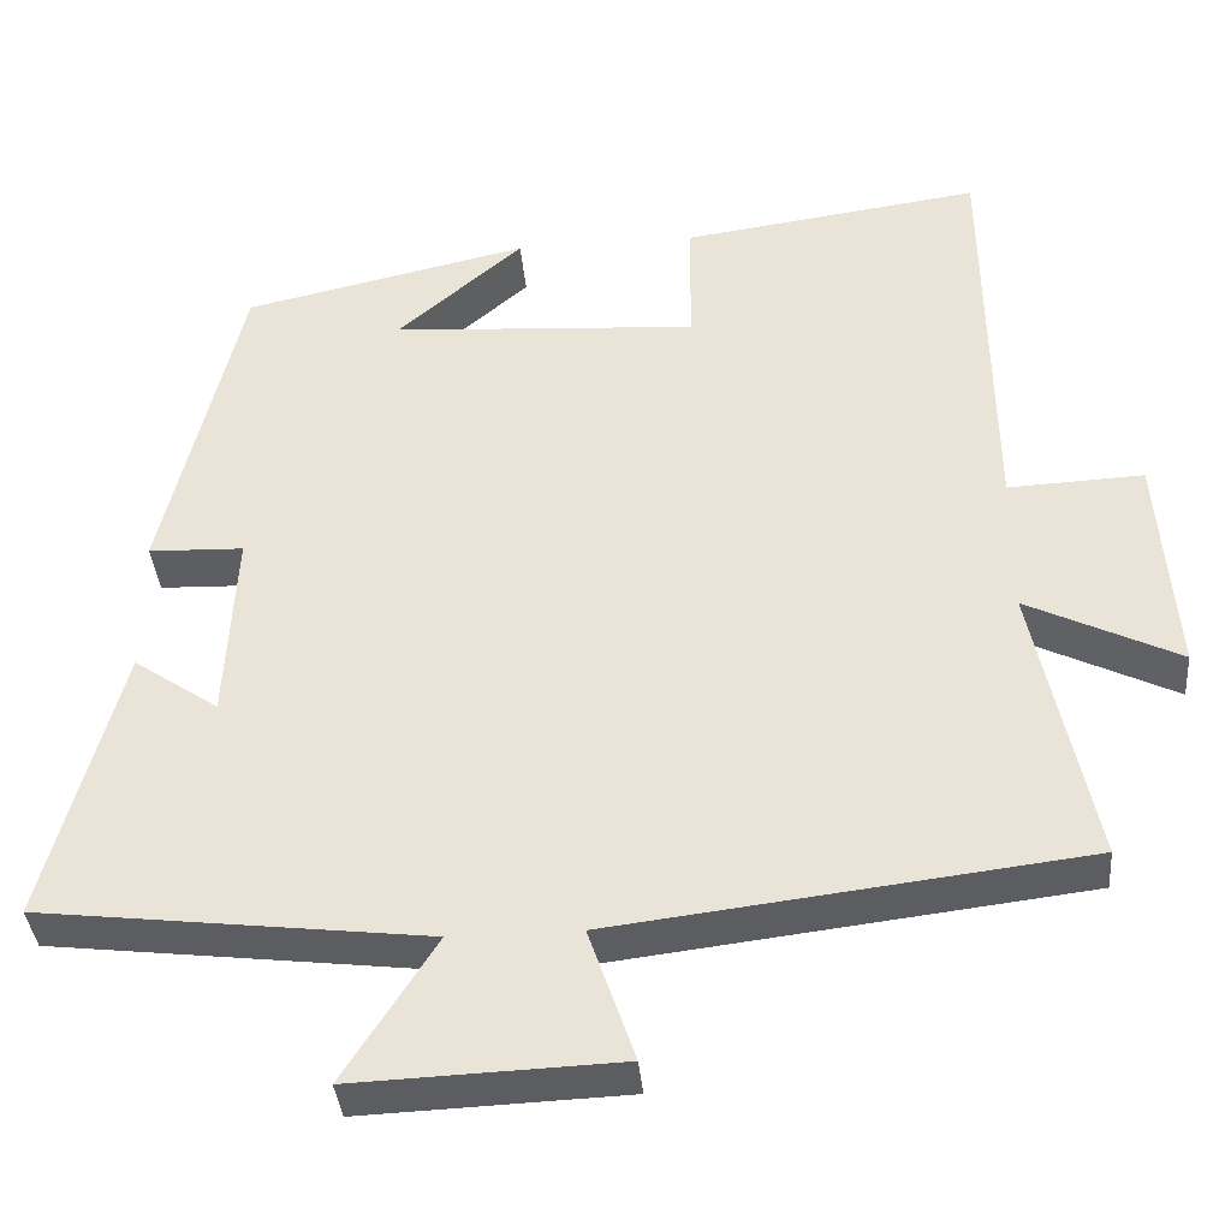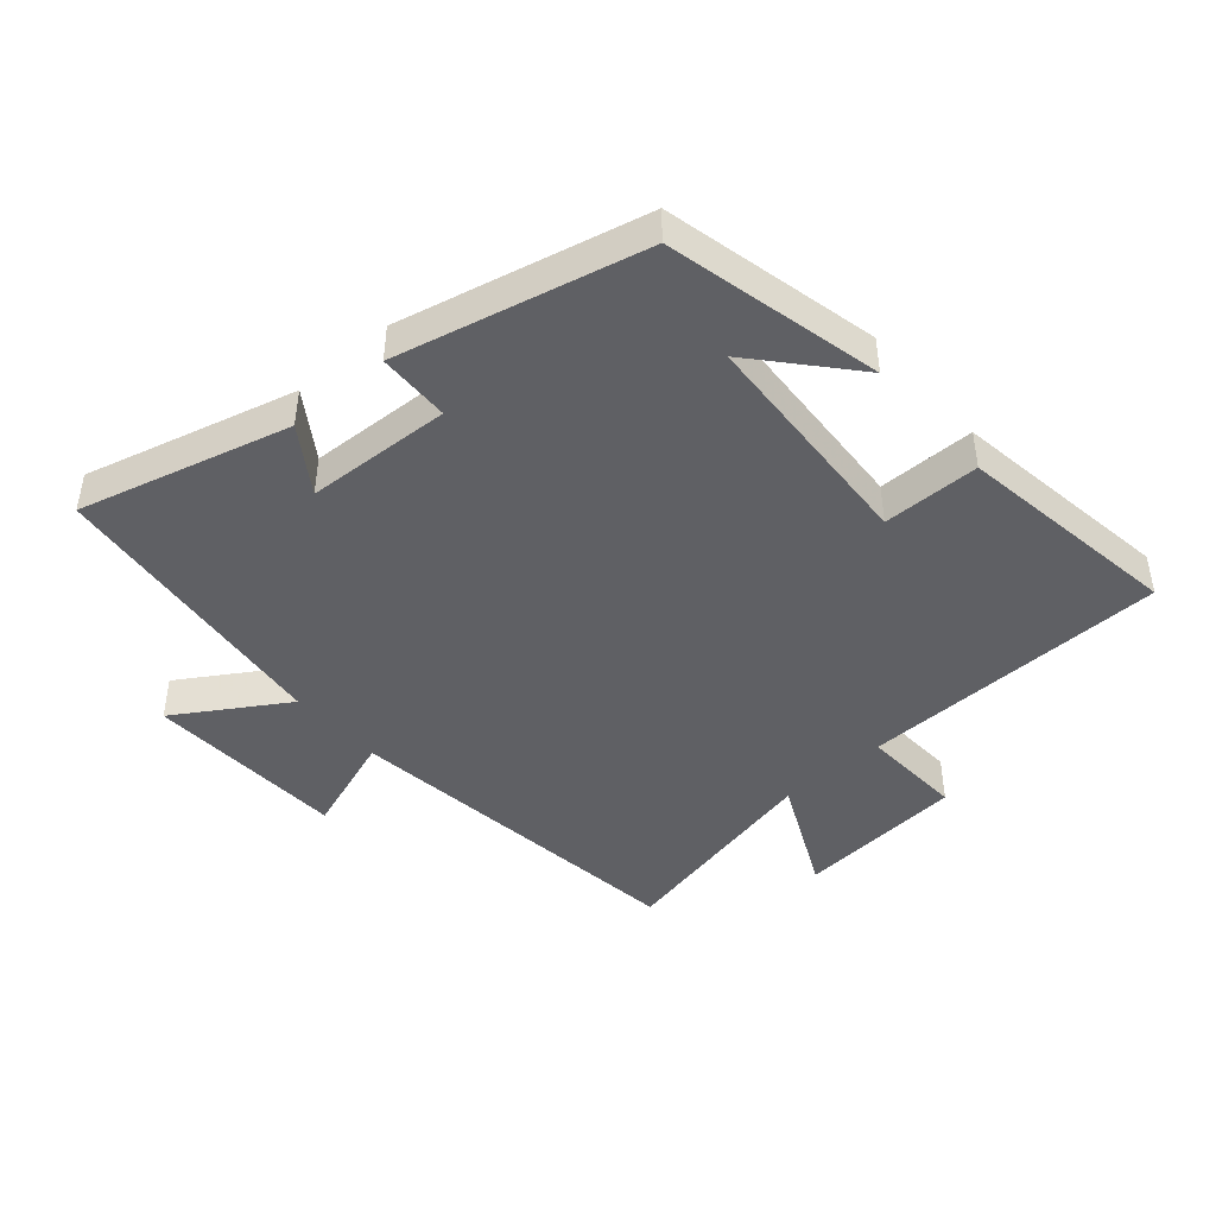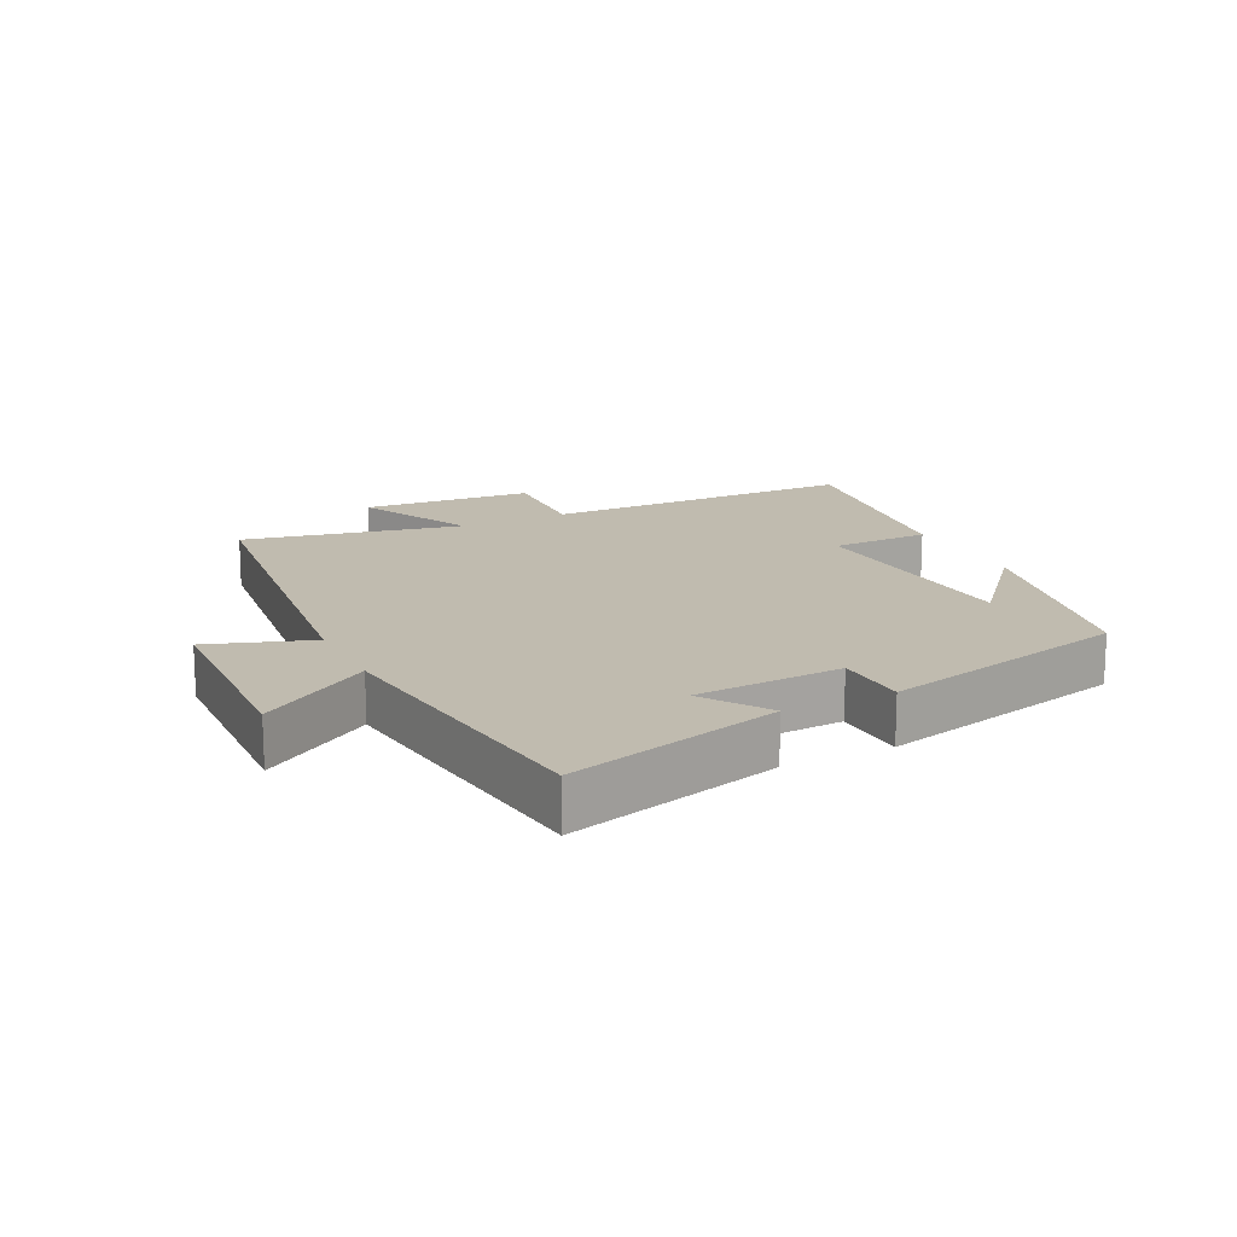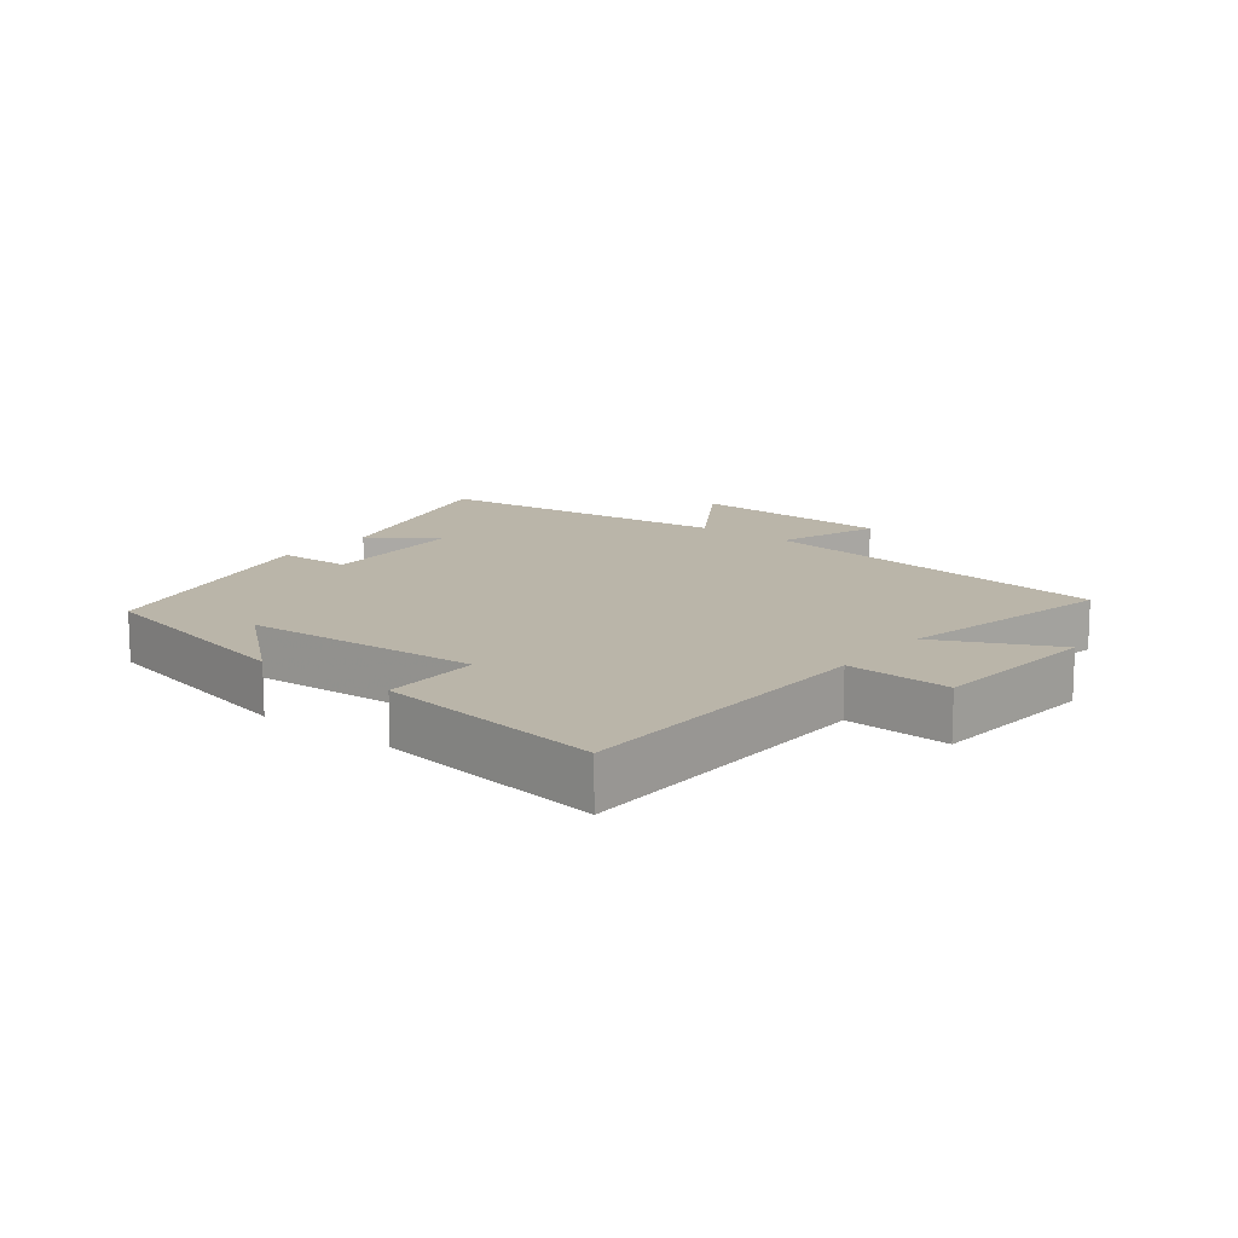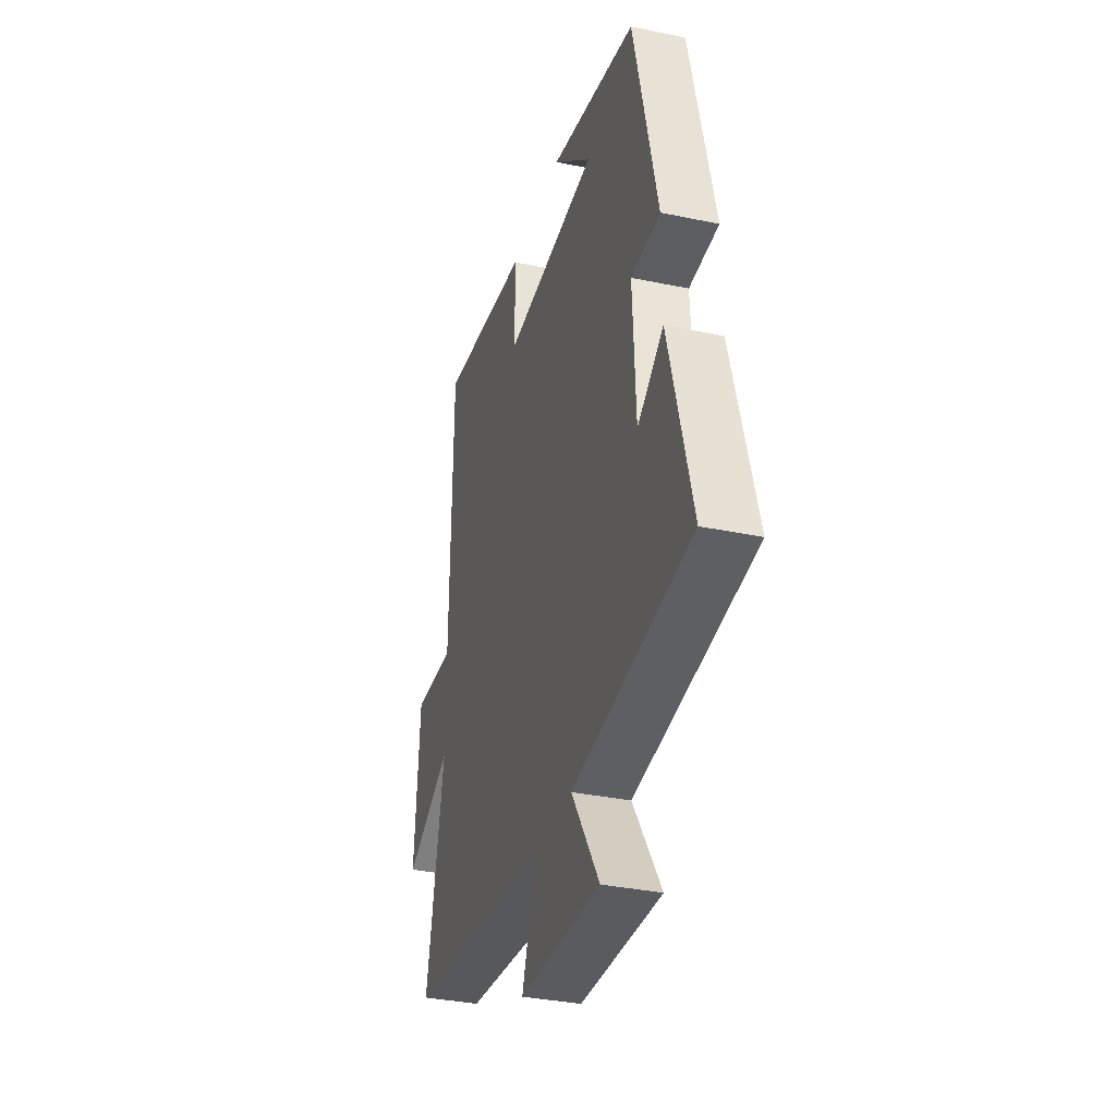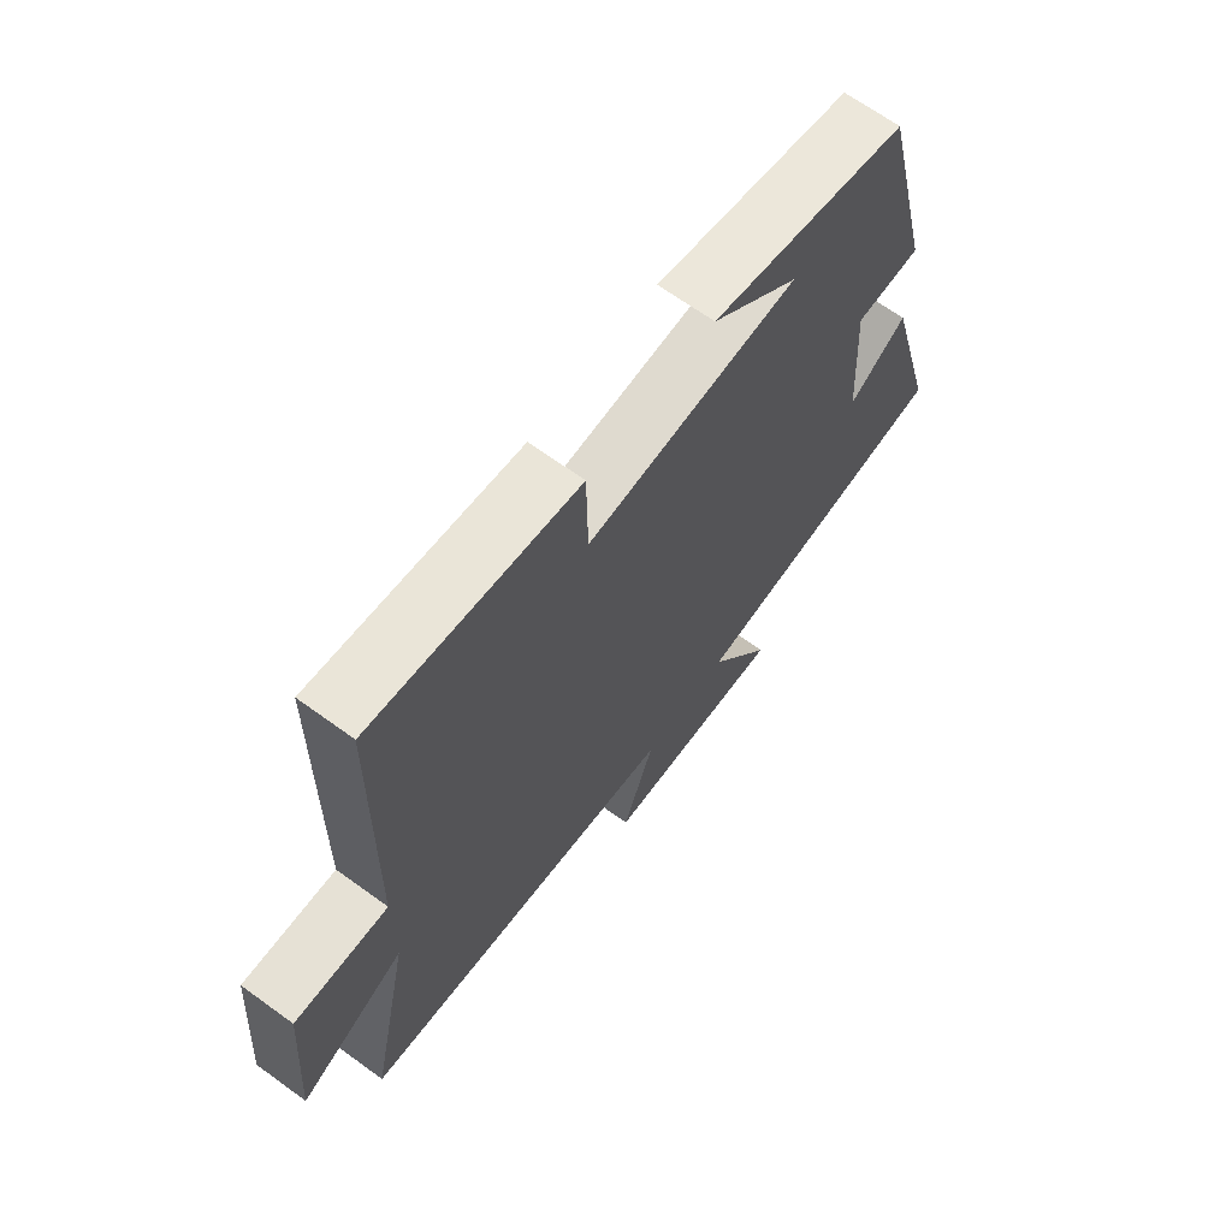
<metadata>
{"format":"obj","ext":"obj","renderer":"f3d","projection":"perspective","resolution":1024,"background":"white","views":[{"elev":-37.4,"azim":5.0,"up":"+Z"},{"elev":-44.5,"azim":-48.6,"up":"+Y"},{"elev":16.1,"azim":-116.4,"up":"+Y"},{"elev":13.7,"azim":38.4,"up":"+Y"},{"elev":-34.3,"azim":-105.8,"up":"+Z"},{"elev":66.8,"azim":126.1,"up":"+Z"}]}
</metadata>
<code>
v 0.57 0.07 -0.434
v 0.017 0.07 -0.5
v 0.071 0.07 -0.657
v -0.241 0.07 -0.669
v -0.133 0.07 -0.5
v -0.589 0.07 -0.445
v -0.5 0.07 -0.118
v -0.4 0.07 -0.186
v -0.388 0.07 0.04
v -0.5 0.07 0.044
v -0.408 0.07 0.426
v -0.072 0.07 0.5
v -0.22 0.07 0.373
v 0.14 0.07 0.349
v 0.142 0.07 0.5
v 0.493 0.07 0.548
v 0.5 0.07 0.068
v 0.659 0.07 0.075
v 0.679 0.07 -0.187
v 0.5 0.07 -0.1
v 0.57 0 -0.434
v 0.017 0 -0.5
v 0.071 0 -0.657
v -0.241 0 -0.669
v -0.133 0 -0.5
v -0.589 0 -0.445
v -0.5 0 -0.118
v -0.4 0 -0.186
v -0.388 0 0.04
v -0.5 0 0.044
v -0.408 0 0.426
v -0.072 0 0.5
v -0.22 0 0.373
v 0.14 0 0.349
v 0.142 0 0.5
v 0.493 0 0.548
v 0.5 0 0.068
v 0.659 0 0.075
v 0.679 0 -0.187
v 0.5 0 -0.1
f 17 18 19 20
f 16 17 20
f 15 16 20
f 14 15 20
f 20 1 2
f 14 20 2
f 13 14 2
f 11 12 13
f 9 10 11 13
f 8 9 13 2
f 7 8 2
f 6 7 2
f 5 6 2
f 2 3 4 5
f 40 39 38 37
f 40 37 36
f 40 36 35
f 40 35 34
f 22 21 40
f 22 40 34
f 22 34 33
f 33 32 31
f 33 31 30 29
f 22 33 29 28
f 22 28 27
f 22 27 26
f 22 26 25
f 25 24 23 22
f 1 21 22 2
f 2 22 23 3
f 3 23 24 4
f 4 24 25 5
f 5 25 26 6
f 6 26 27 7
f 7 27 28 8
f 8 28 29 9
f 9 29 30 10
f 10 30 31 11
f 11 31 32 12
f 12 32 33 13
f 13 33 34 14
f 14 34 35 15
f 15 35 36 16
f 16 36 37 17
f 17 37 38 18
f 18 38 39 19
f 19 39 40 20
f 20 40 21 1

</code>
